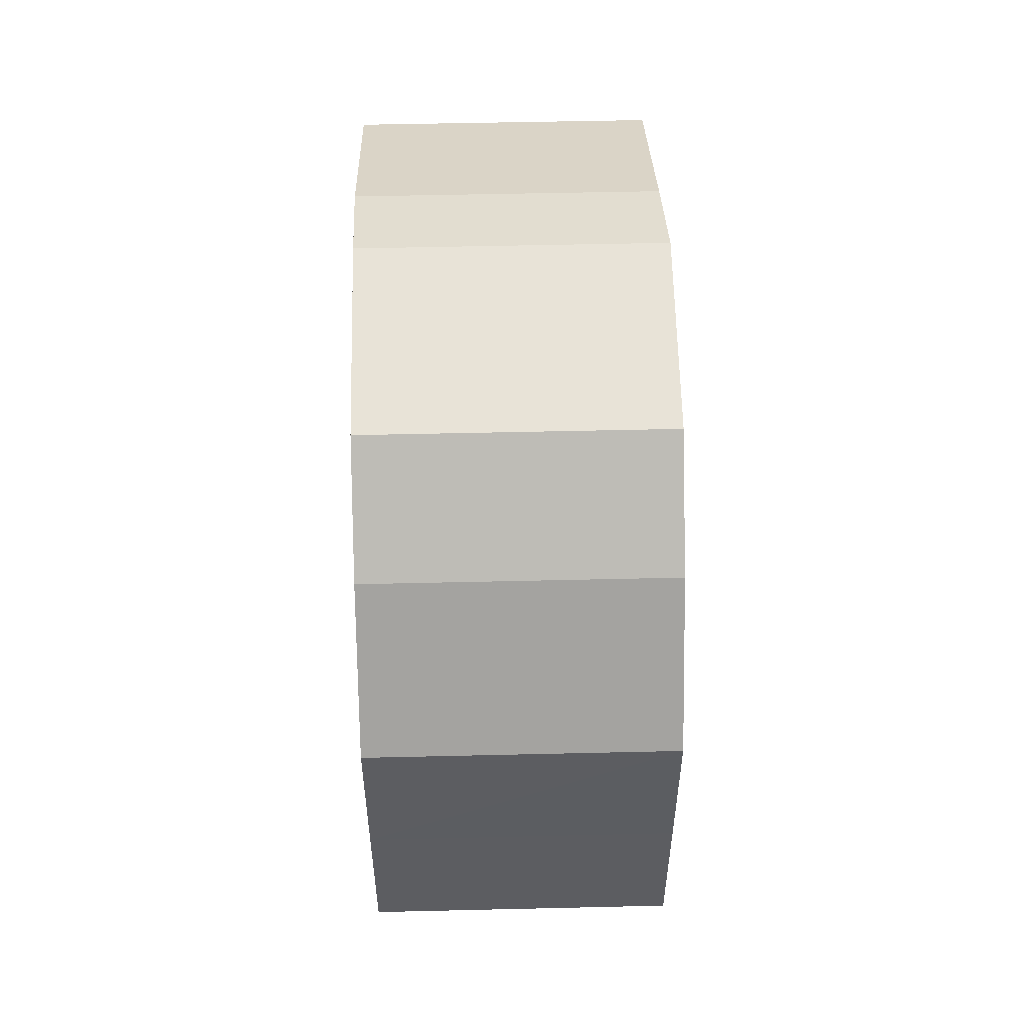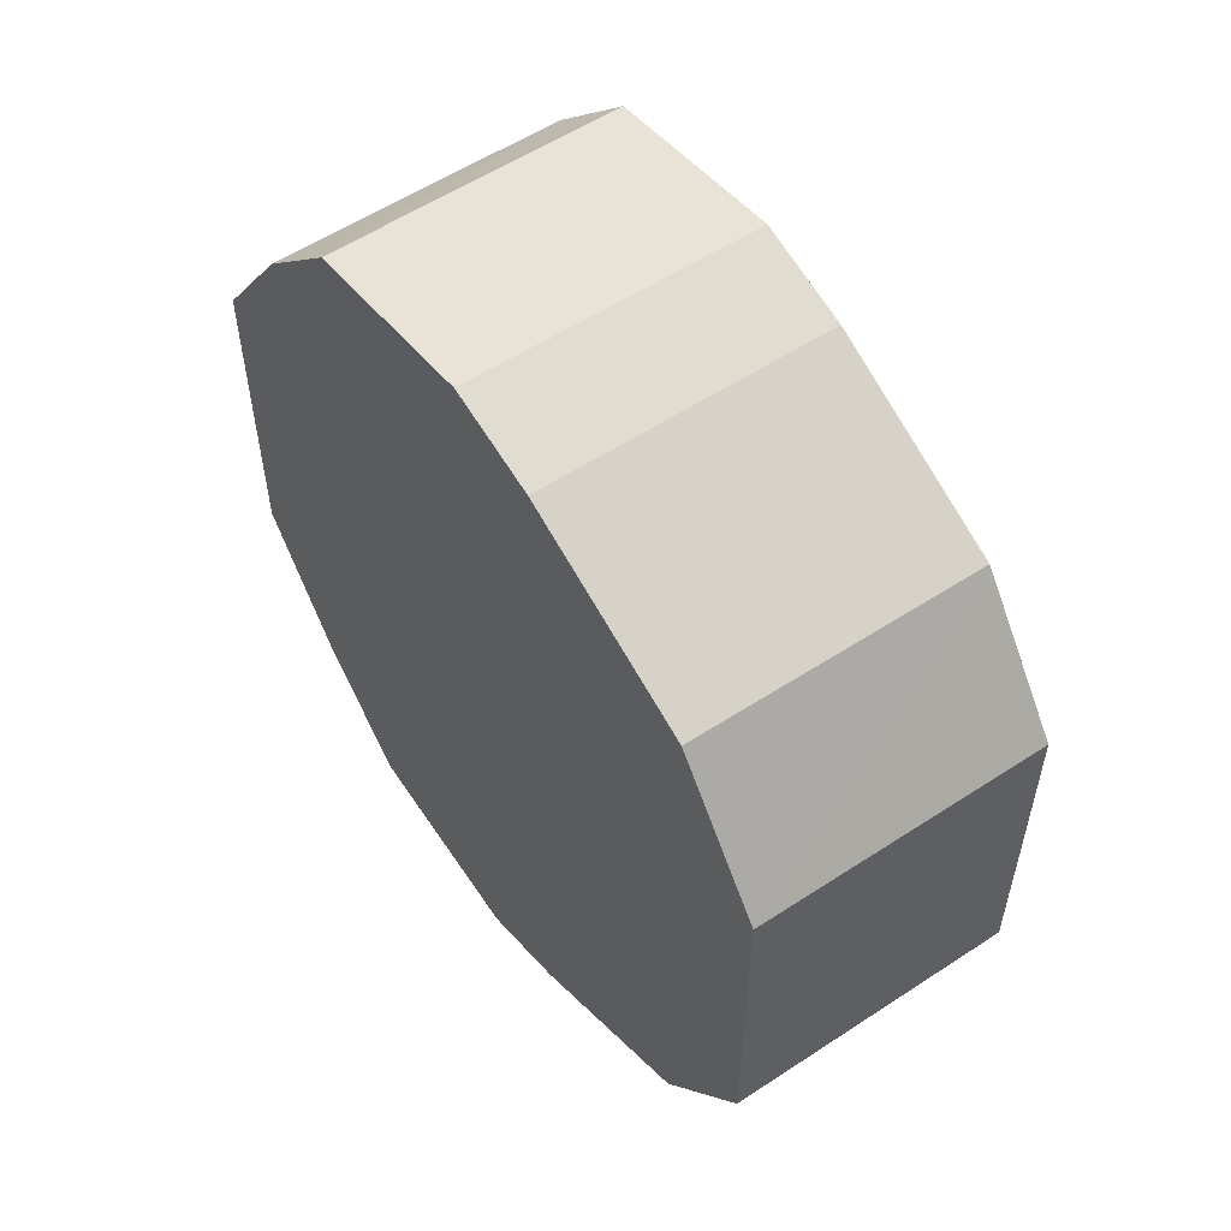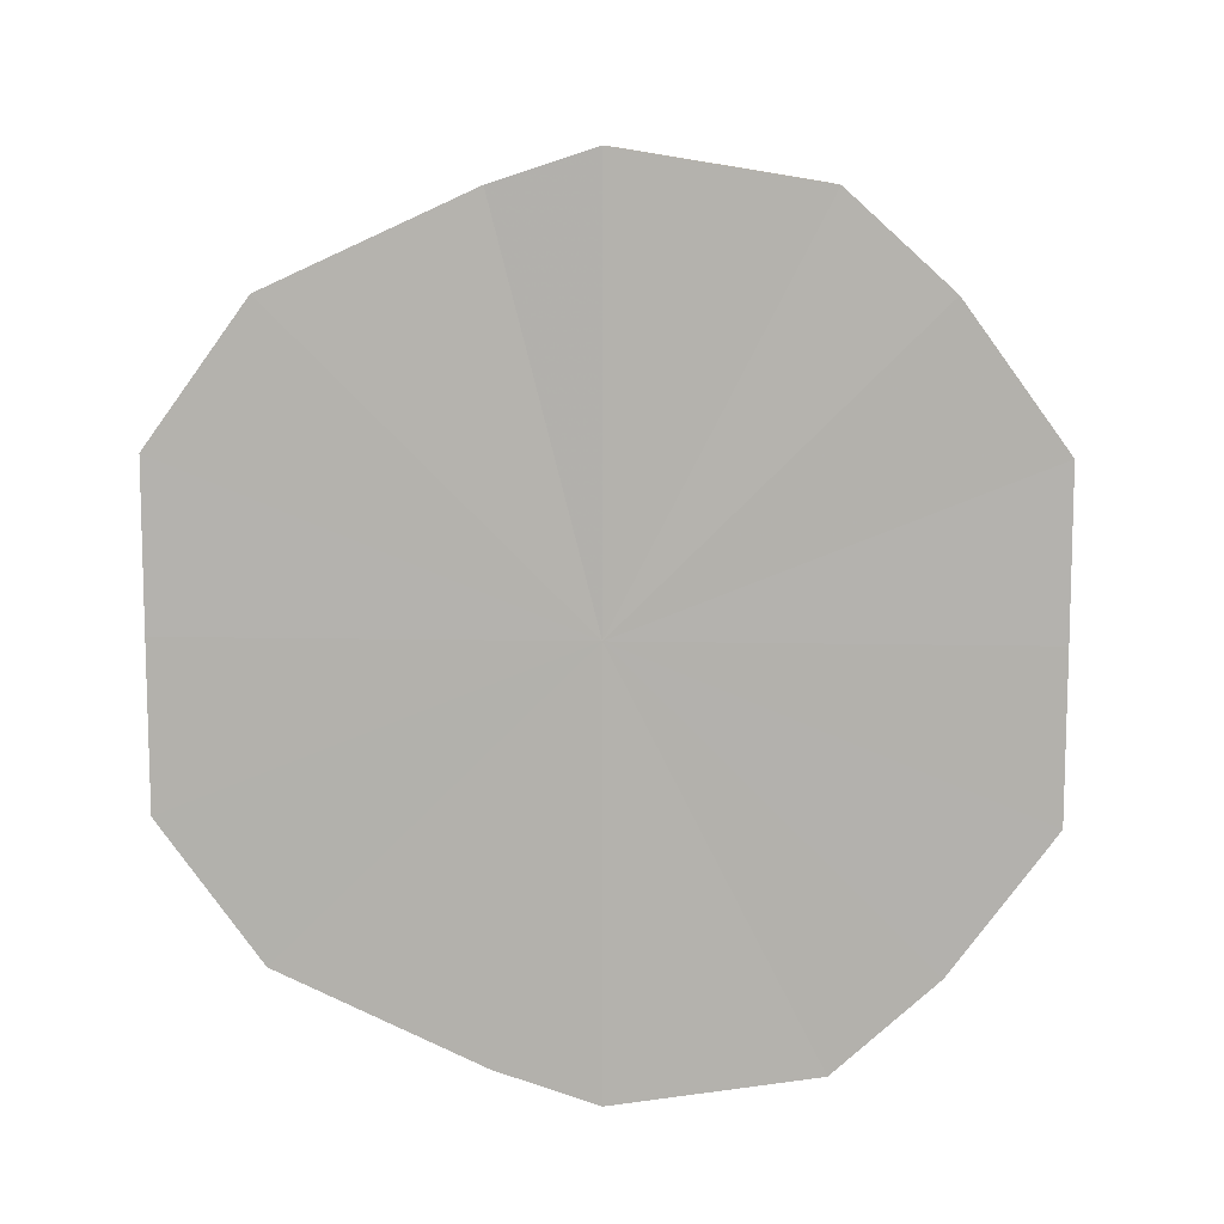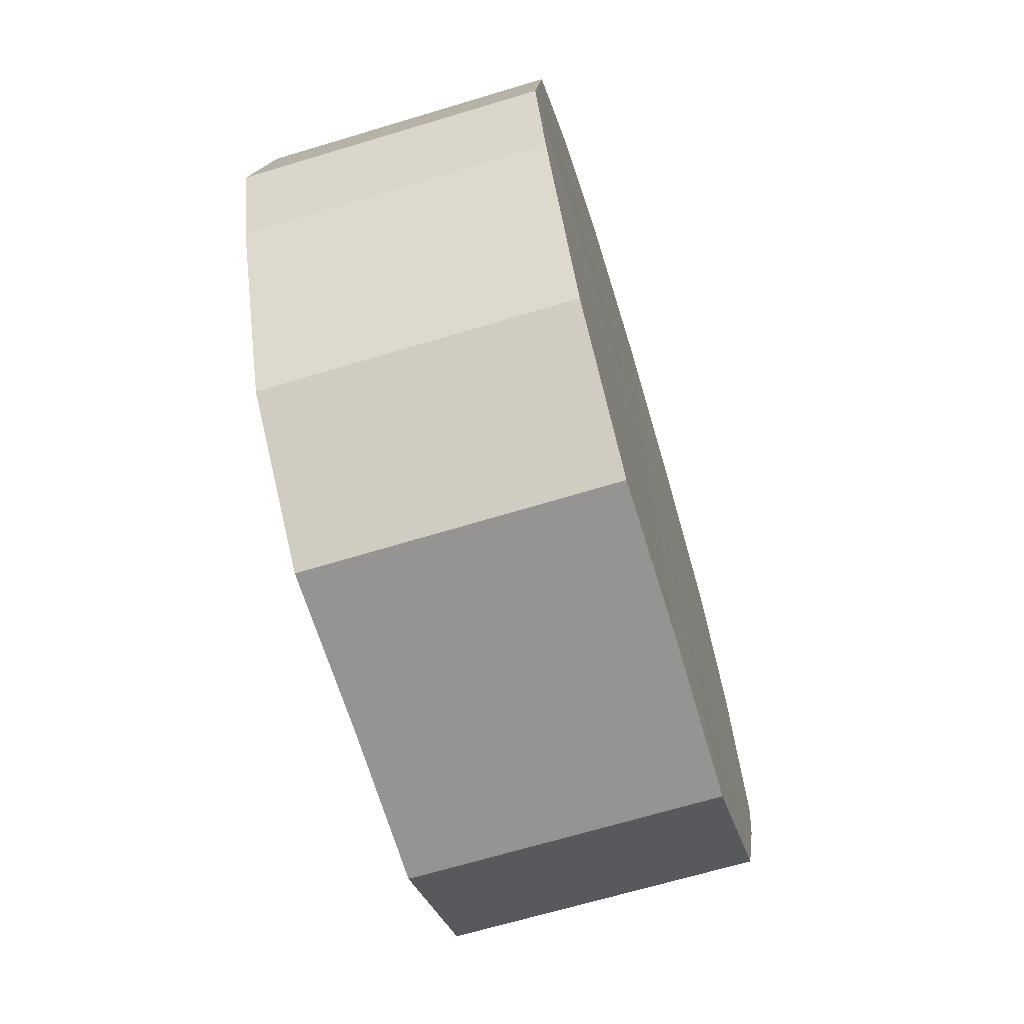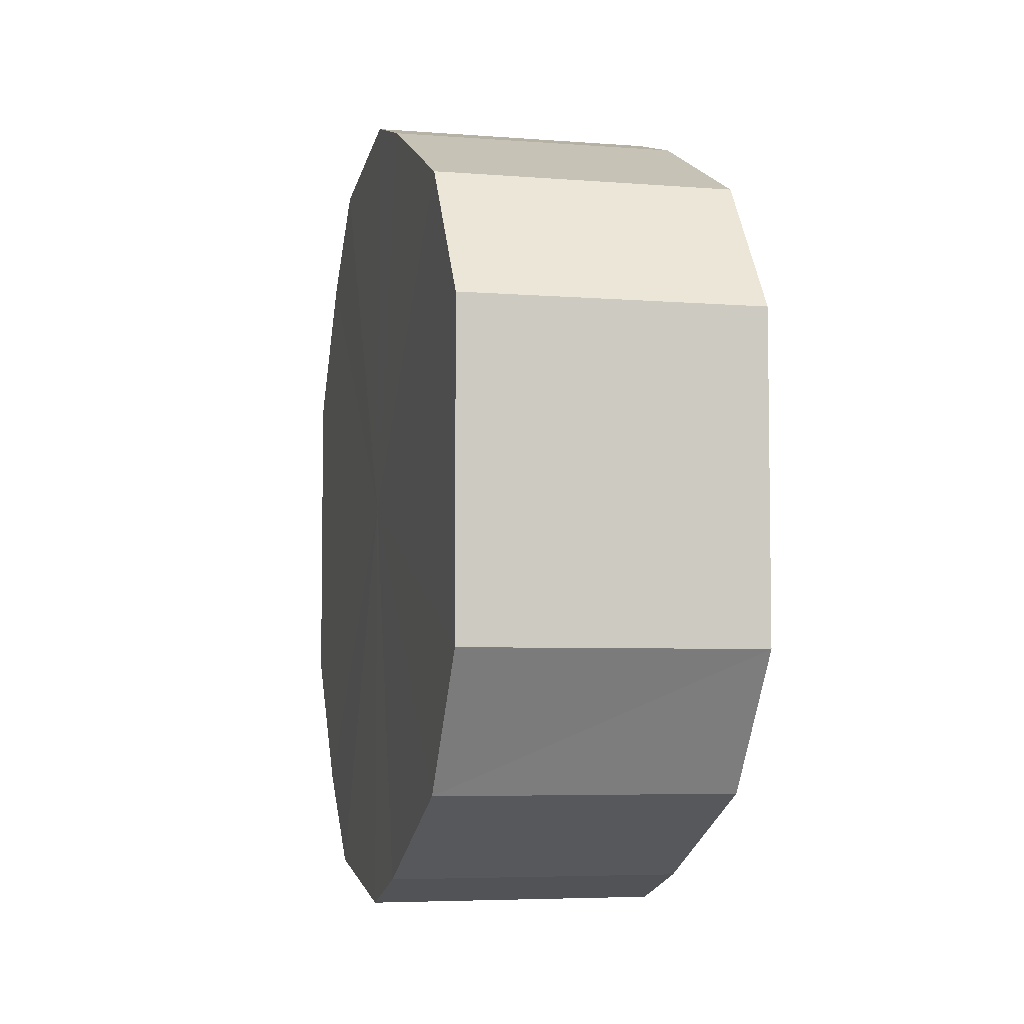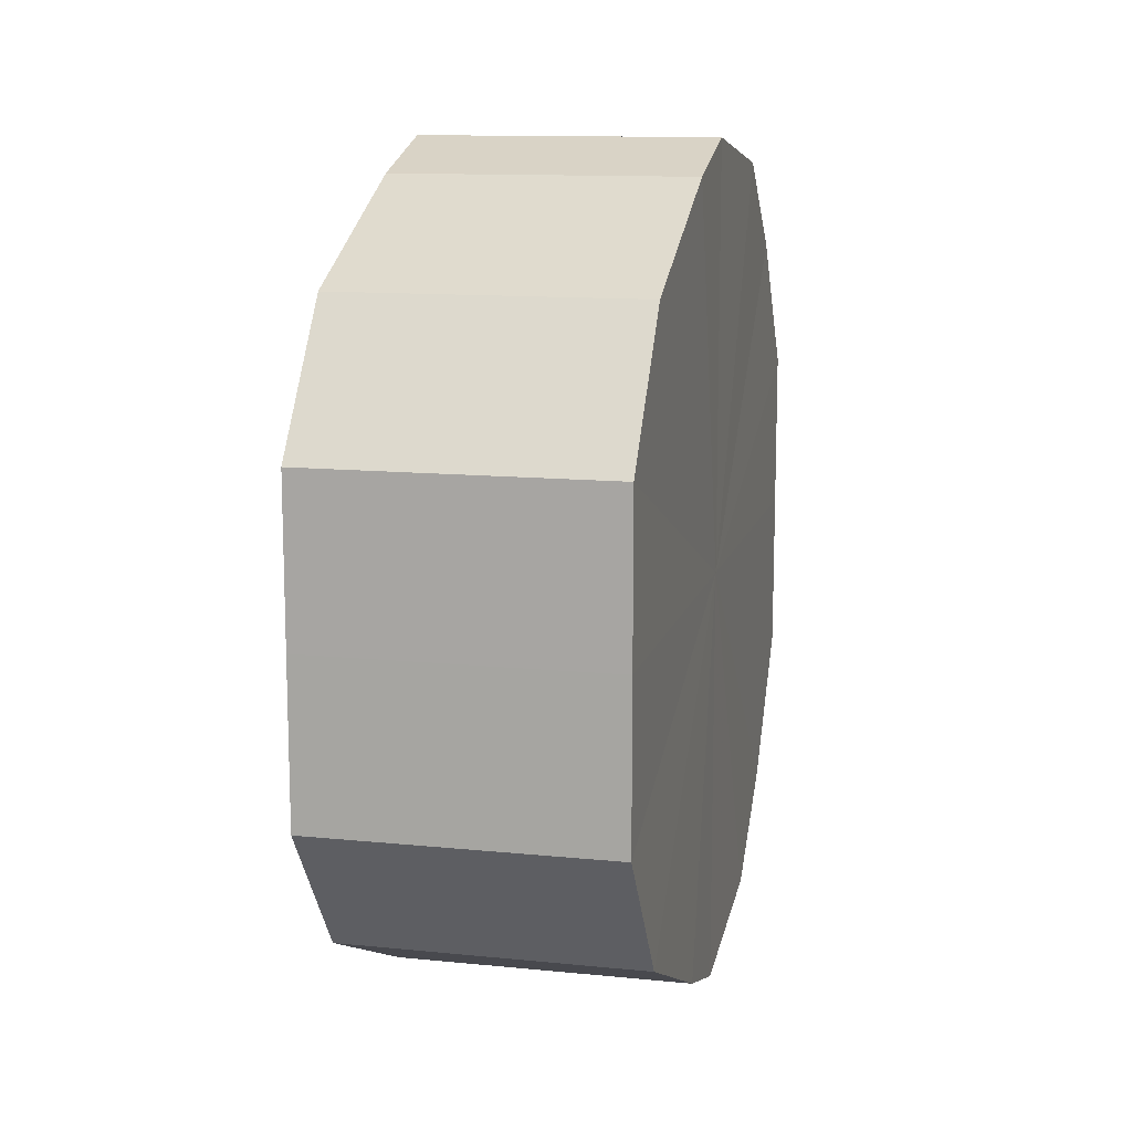
<metadata>
{"format":"obj","ext":"obj","renderer":"f3d","projection":"perspective","resolution":1024,"background":"white","views":[{"elev":53.4,"azim":178.4,"up":"+Z"},{"elev":54.8,"azim":-35.0,"up":"+Z"},{"elev":10.0,"azim":93.2,"up":"+Z"},{"elev":-67.2,"azim":16.8,"up":"+Y"},{"elev":-5.4,"azim":-13.7,"up":"+Z"},{"elev":12.3,"azim":13.3,"up":"+Z"}]}
</metadata>
<code>
o 10152
v 2252 1880 17.02
v 2252 1880 17.04
v 2252 1880 17.02
v 2252 1880 17.05
v 2252 1880 17.04
v 2252 1880 17.01
v 2252 1880 17.01
v 2252 1880 17.06
v 2252 1880 17.05
v 2252 1880 16.99
v 2252 1880 16.99
v 2252 1880 17.07
v 2252 1880 17.06
v 2252 1880 16.99
v 2252 1880 16.99
v 2252 1880 17.06
v 2252 1880 17.07
v 2252 1880 16.98
v 2252 1880 16.98
v 2252 1880 17.05
v 2252 1880 17.06
v 2252 1880 16.99
v 2252 1880 16.99
v 2252 1880 17.04
v 2252 1880 17.05
v 2252 1880 16.99
v 2252 1880 16.99
v 2252 1880 17.02
v 2252 1880 17.04
v 2252 1880 17.01
v 2252 1880 17.01
v 2252 1880 17.02
v 2252 1880 17.02
v 2252 1880 17.04
v 2252 1880 17.04
v 2252 1880 17.05
v 2252 1880 17.05
v 2252 1880 17.01
v 2252 1880 17.02
v 2252 1880 16.99
v 2252 1880 17.01
v 2252 1880 17.06
v 2252 1880 17.06
v 2252 1880 16.99
v 2252 1880 16.99
v 2252 1880 16.98
v 2252 1880 16.99
v 2252 1880 17.07
v 2252 1880 17.07
v 2252 1880 16.99
v 2252 1880 16.98
v 2252 1880 16.99
v 2252 1880 16.99
v 2252 1880 17.06
v 2252 1880 17.06
v 2252 1880 17.01
v 2252 1880 16.99
v 2252 1880 17.02
v 2252 1880 17.01
v 2252 1880 17.05
v 2252 1880 17.05
v 2252 1880 17.04
v 2252 1880 17.02
v 2252 1880 17.04
v 2252 1880 17.02
v 2252 1880 17.04
v 2252 1880 17.02
v 2252 1880 17.05
v 2252 1880 17.01
v 2252 1880 17.06
v 2252 1880 16.99
v 2252 1880 17.07
v 2252 1880 16.99
v 2252 1880 17.06
v 2252 1880 16.98
v 2252 1880 17.05
v 2252 1880 16.99
v 2252 1880 17.04
v 2252 1880 16.99
v 2252 1880 17.02
v 2252 1880 17.01
v 2252 1880 17.02
v 2252 1880 17.02
v 2252 1880 17.04
v 2252 1880 17.01
v 2252 1880 17.05
v 2252 1880 16.99
v 2252 1880 17.06
v 2252 1880 16.99
v 2252 1880 17.07
v 2252 1880 16.98
v 2252 1880 17.06
v 2252 1880 16.99
v 2252 1880 17.05
v 2252 1880 16.99
v 2252 1880 17.04
v 2252 1880 17.01
v 2252 1880 17.02
f 1 2 3
f 2 4 5
f 6 1 7
f 4 8 9
f 10 6 11
f 8 12 13
f 14 10 15
f 12 16 17
f 18 14 19
f 16 20 21
f 22 18 23
f 20 24 25
f 26 22 27
f 24 28 29
f 30 26 31
f 28 30 32
f 33 34 35
f 35 36 37
f 38 39 33
f 40 41 38
f 37 42 43
f 44 45 40
f 46 47 44
f 43 48 49
f 50 51 46
f 52 53 50
f 49 54 55
f 56 57 52
f 58 59 56
f 55 60 61
f 62 63 58
f 61 64 62
f 65 66 67
f 65 68 66
f 65 67 69
f 65 70 68
f 65 69 71
f 65 72 70
f 65 71 73
f 65 74 72
f 65 73 75
f 65 76 74
f 65 75 77
f 65 78 76
f 65 77 79
f 65 80 78
f 65 79 81
f 65 81 80
f 82 83 84
f 82 85 83
f 82 84 86
f 82 87 85
f 82 86 88
f 82 89 87
f 82 88 90
f 82 91 89
f 82 90 92
f 82 93 91
f 82 92 94
f 82 95 93
f 82 94 96
f 82 97 95
f 82 96 98
f 82 98 97

</code>
